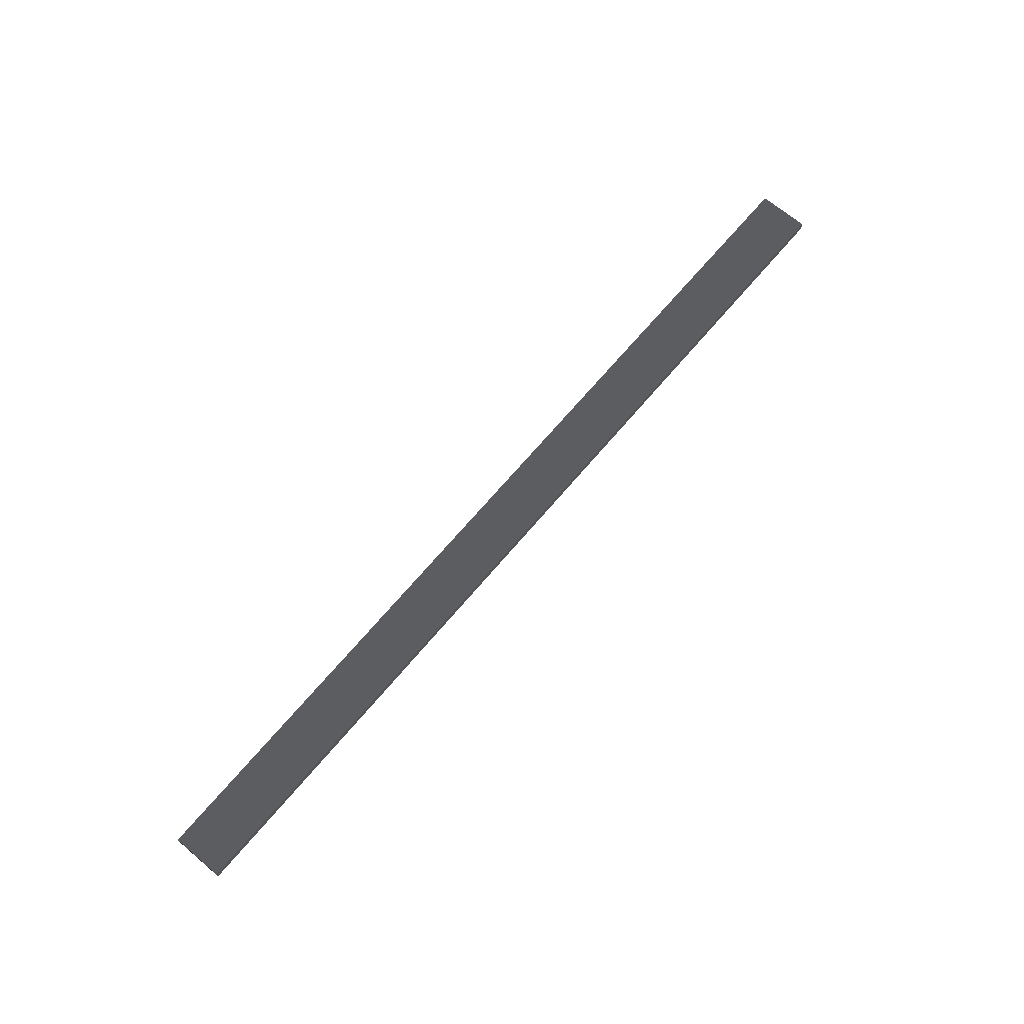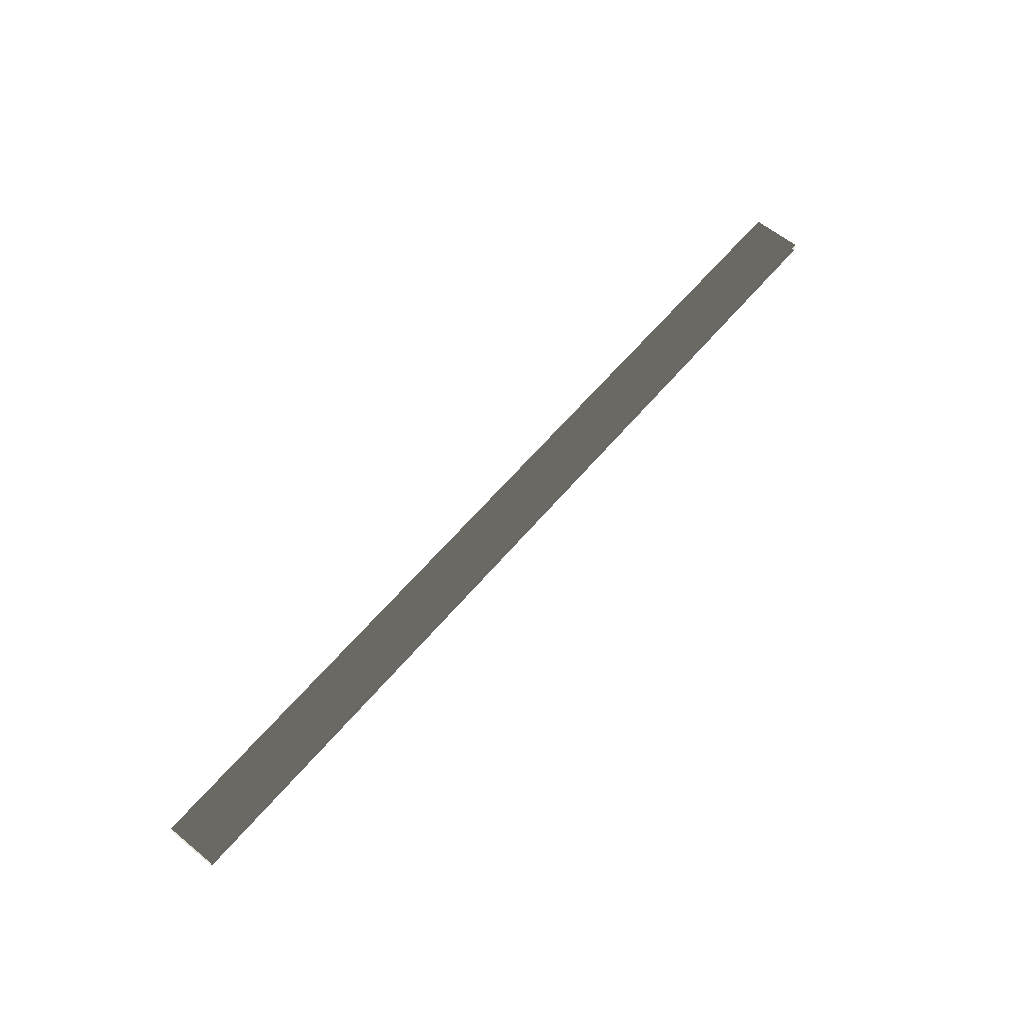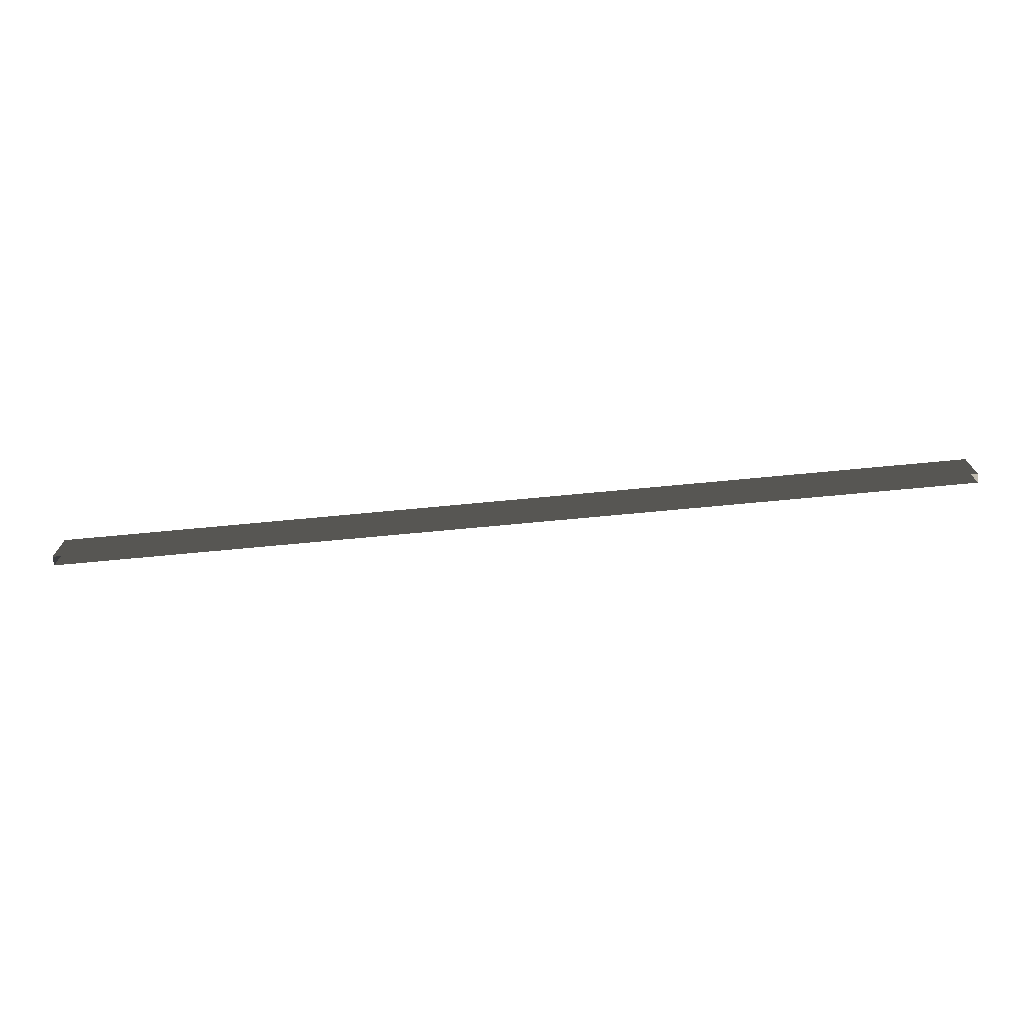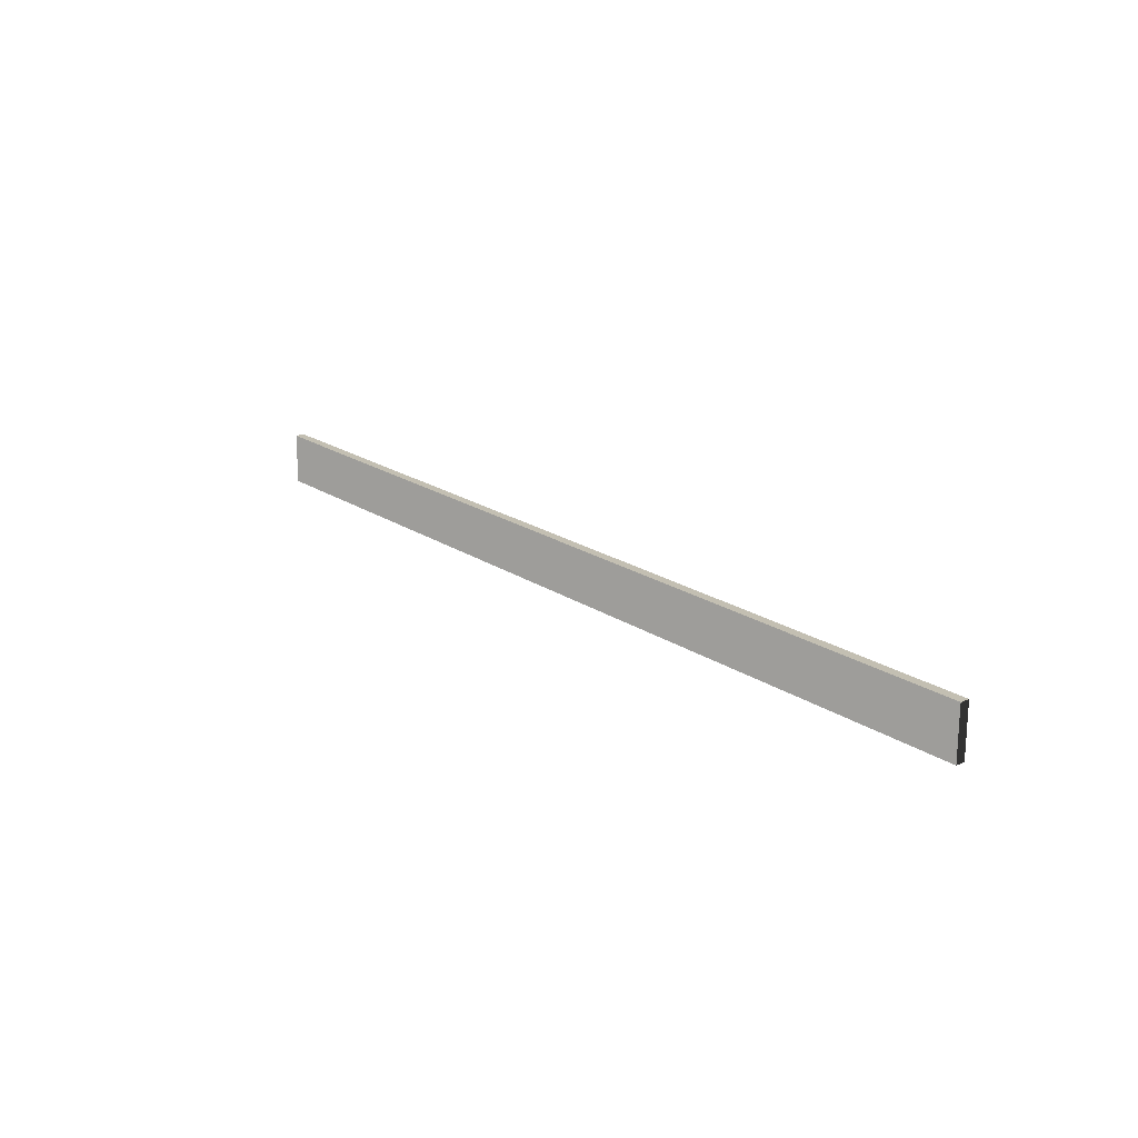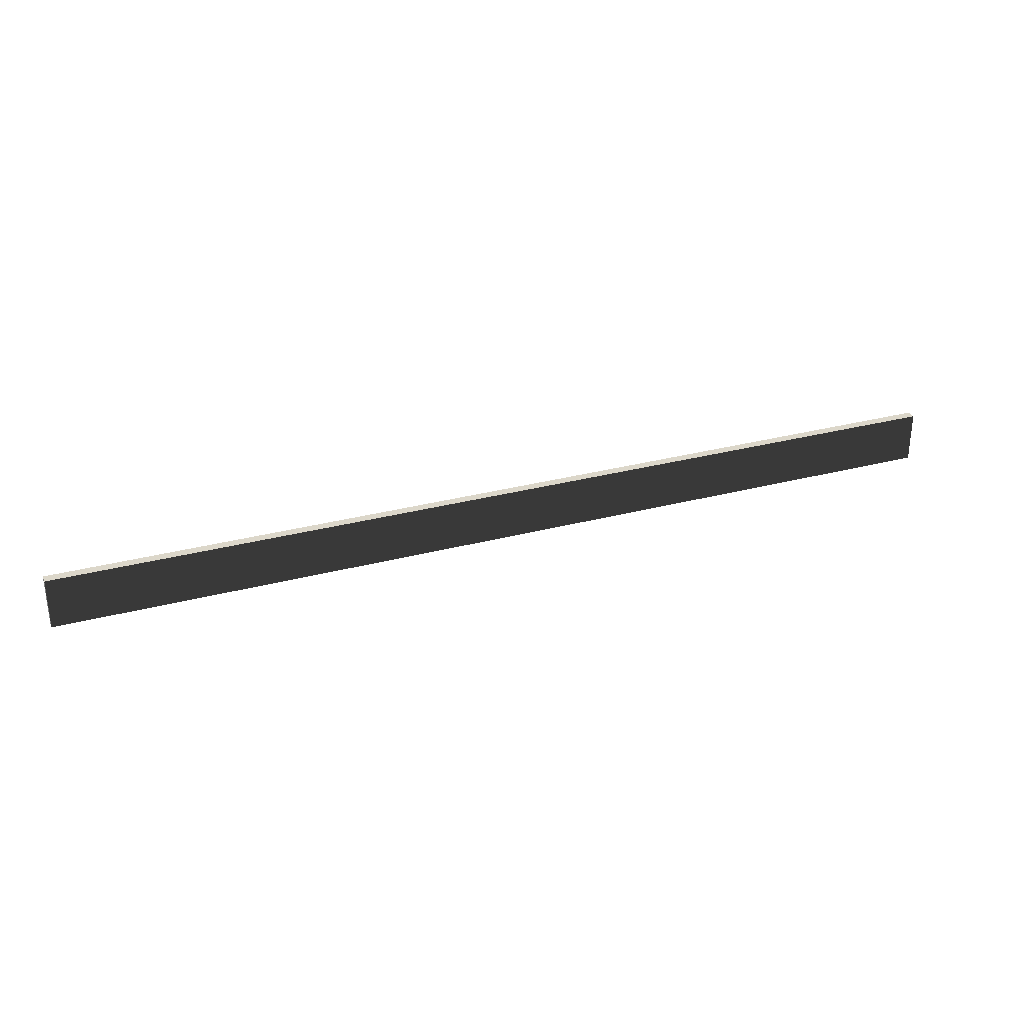
<metadata>
{"format":"obj","ext":"obj","renderer":"f3d","projection":"perspective","resolution":1024,"background":"white","views":[{"elev":68.1,"azim":130.1,"up":"+Z"},{"elev":60.9,"azim":-50.1,"up":"+Z"},{"elev":-71.8,"azim":5.4,"up":"+Y"},{"elev":19.5,"azim":51.2,"up":"+Y"},{"elev":30.5,"azim":159.1,"up":"+Y"}]}
</metadata>
<code>
v -20 -1.1 0.2
v -20 1.1 0.2
v -10 1.1 0.2
v -10 -1.1 0.2
v -20 1.1 0.2
v -20 1.1 -0.2
v -10 1.1 -0.2
v -10 1.1 0.2
v -20 1.1 -0.2
v -20 -1.1 -0.2
v -10 -1.1 -0.2
v -10 1.1 -0.2
v 3.92e-05 -1.1 -0.2
v 7.079e-06 1.1 -0.2
v 10 -1.1 -0.2
v 10 1.1 -0.2
v 20 -1.1 -0.2
v 20 1.1 -0.2
v -20 -1.1 -0.2
v -20 1.1 -0.2
v -20 1.1 0.2
v -20 -1.1 0.2
v -10 -1.1 0.2
v -10 1.1 0.2
v 1.861e-05 1.1 0.2
v -1.031e-05 -1.1 0.2
v -10 1.1 0.2
v -10 1.1 -0.2
v 7.079e-06 1.1 -0.2
v 1.861e-05 1.1 0.2
v -1.031e-05 -1.1 0.2
v 1.861e-05 1.1 0.2
v 10 1.1 0.2
v 10 -1.1 0.2
v 1.861e-05 1.1 0.2
v 7.079e-06 1.1 -0.2
v 10 1.1 -0.2
v 10 1.1 0.2
v 10 -1.1 0.2
v 10 1.1 0.2
v 20 1.1 0.2
v 20 -1.1 0.2
v 10 1.1 0.2
v 10 1.1 -0.2
v 20 1.1 -0.2
v 20 1.1 0.2
v 20 -1.1 0.2
v 20 1.1 0.2
v 20 1.1 -0.2
v 20 -1.1 -0.2
g TS_Concrete_Fence_Asembly_04_202065_144
f 1 3 2
f 1 4 3
f 5 7 6
f 5 8 7
f 9 11 10
f 9 12 11
f 12 13 11
f 12 14 13
f 14 15 13
f 14 16 15
f 16 17 15
f 16 18 17
f 19 21 20
f 19 22 21
f 23 25 24
f 23 26 25
f 27 29 28
f 27 30 29
f 31 33 32
f 31 34 33
f 35 37 36
f 35 38 37
f 39 41 40
f 39 42 41
f 43 45 44
f 43 46 45
f 47 49 48
f 47 50 49

</code>
